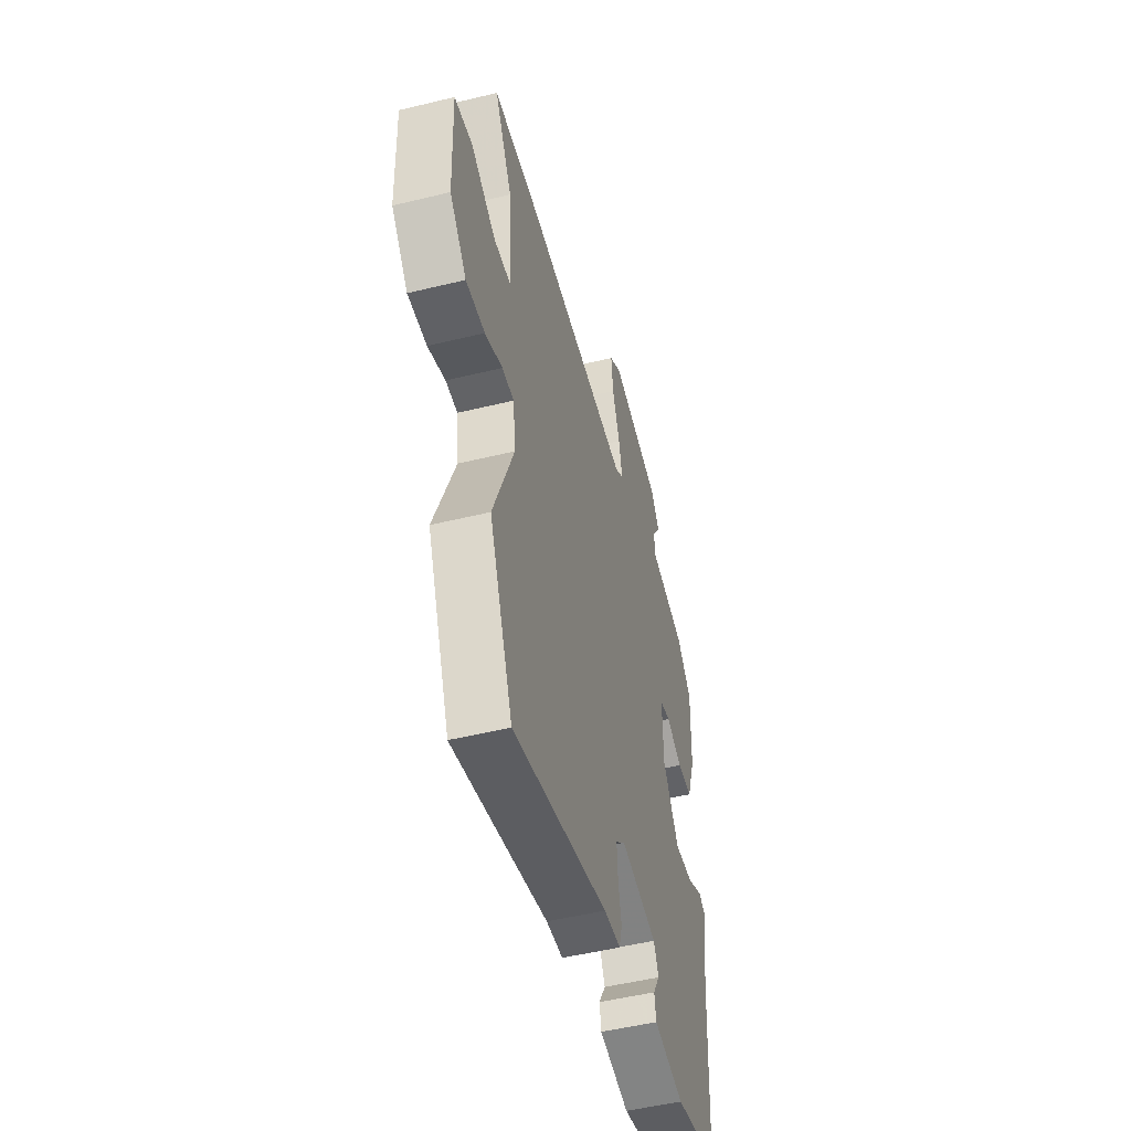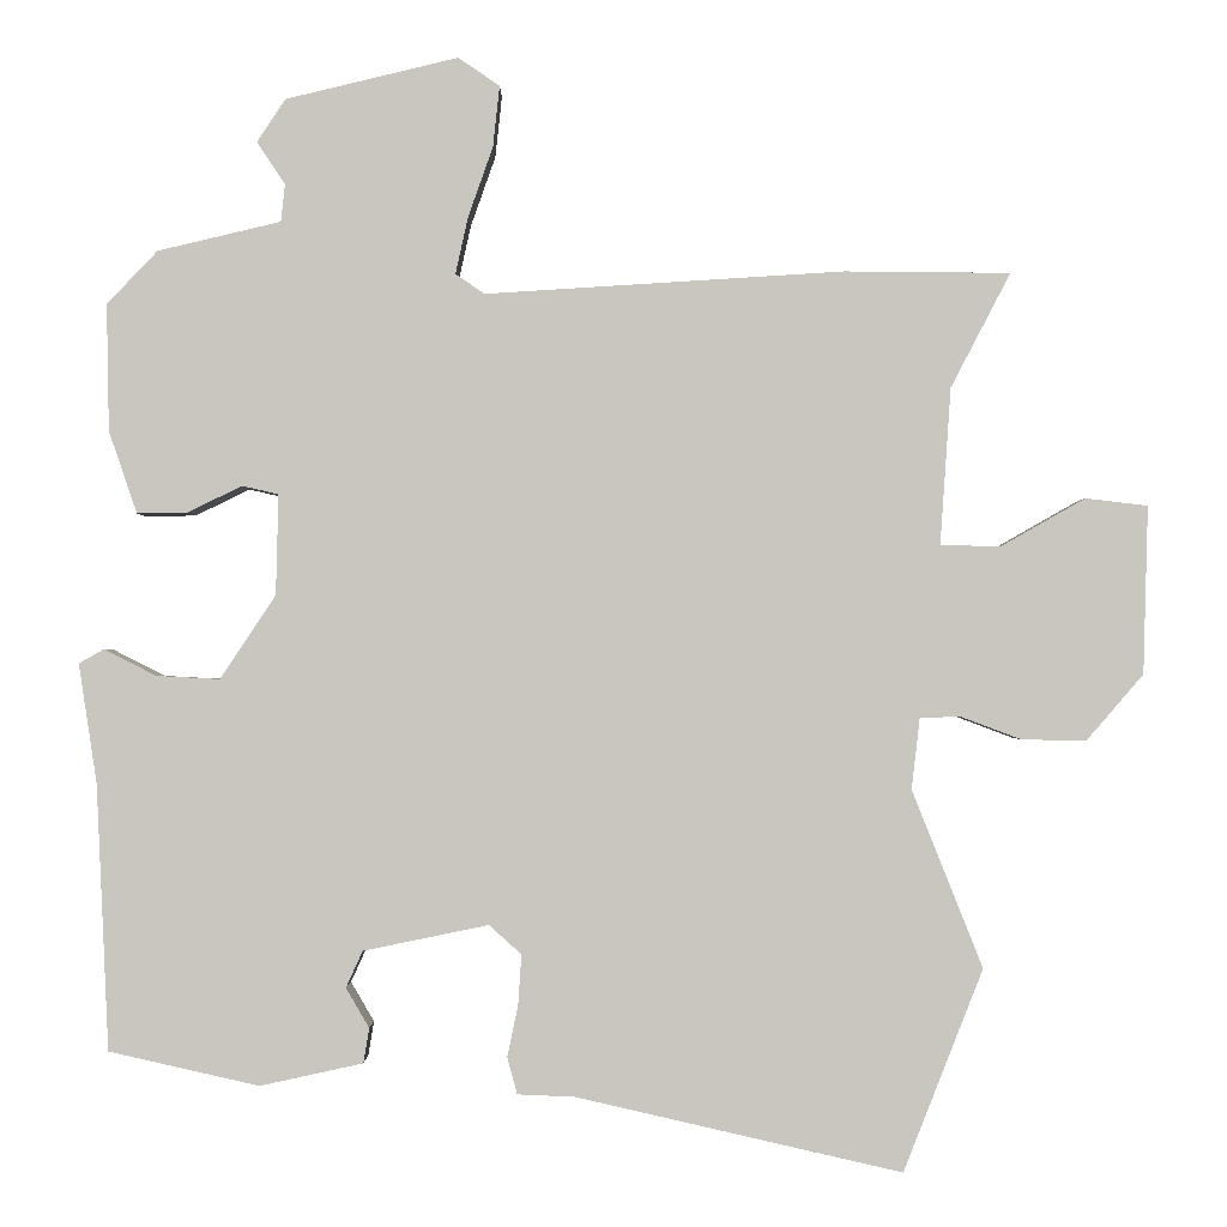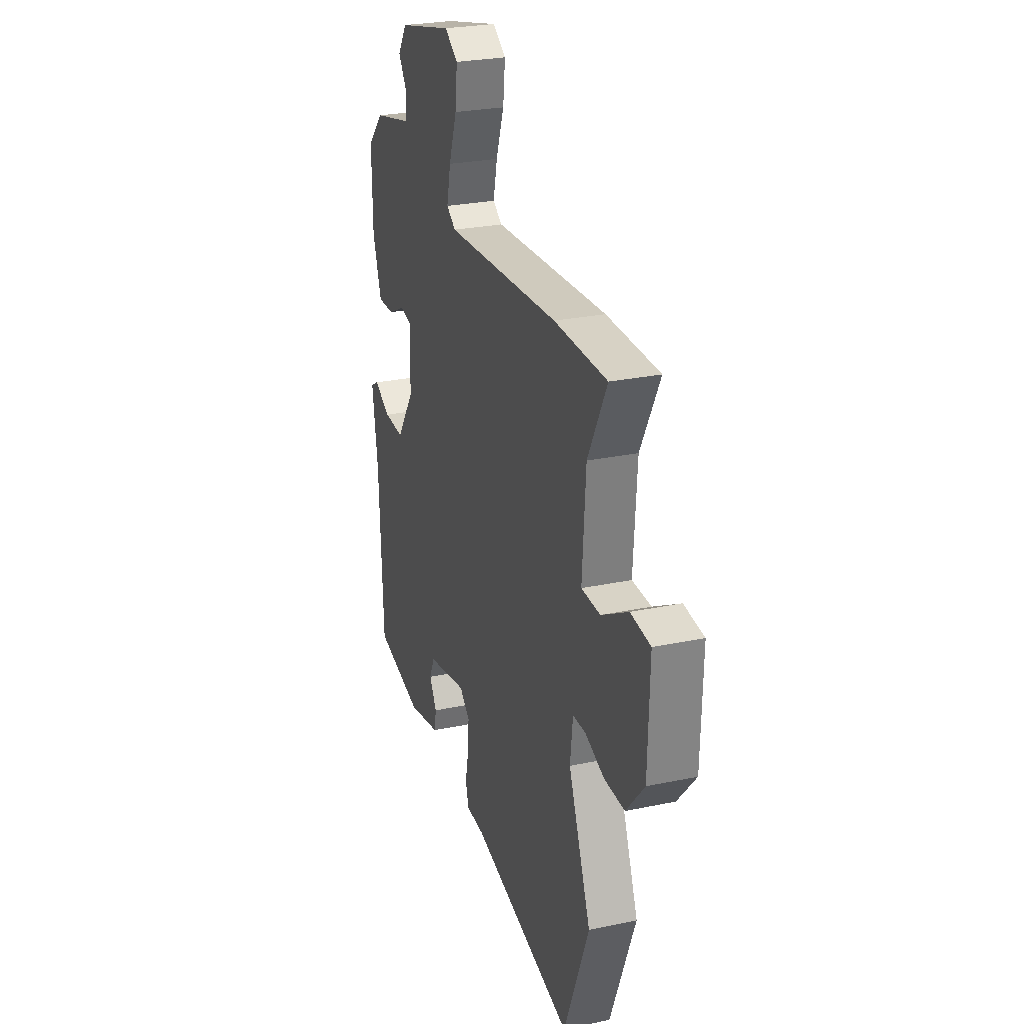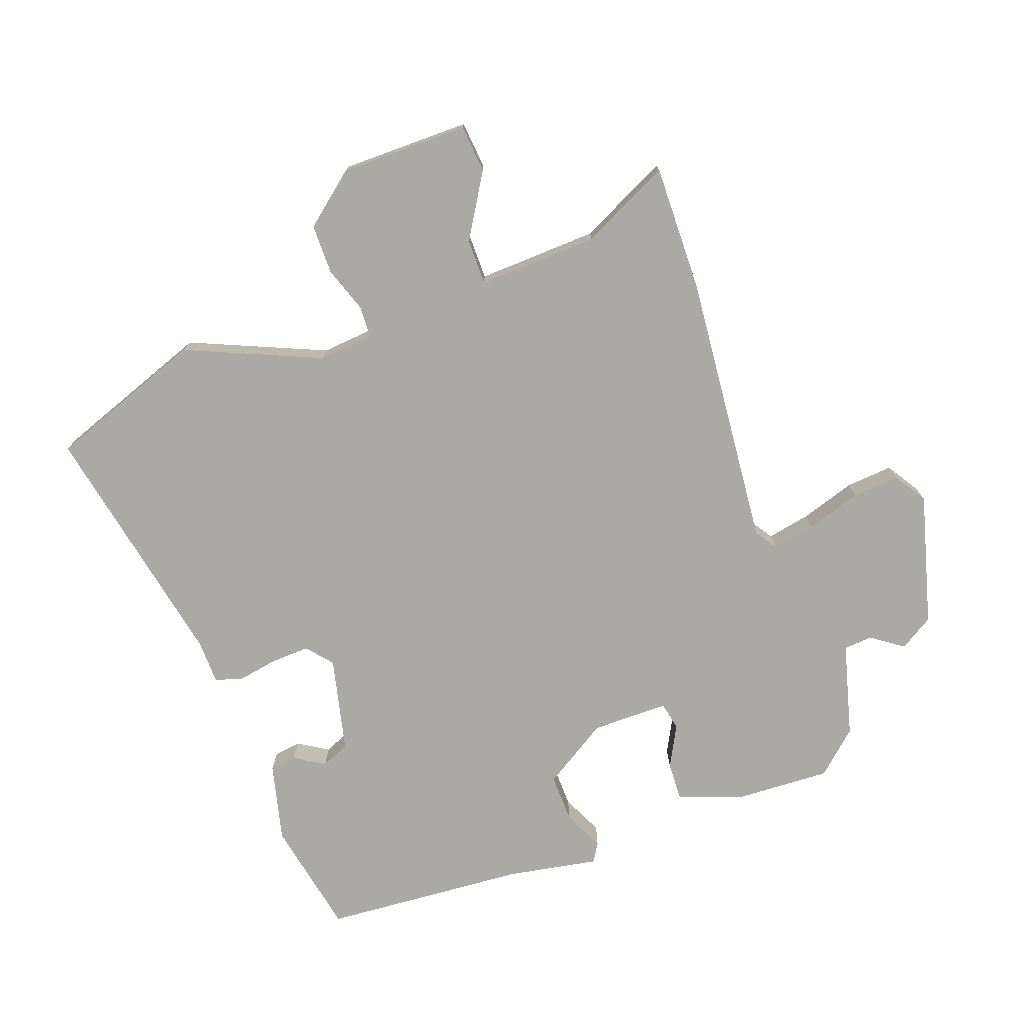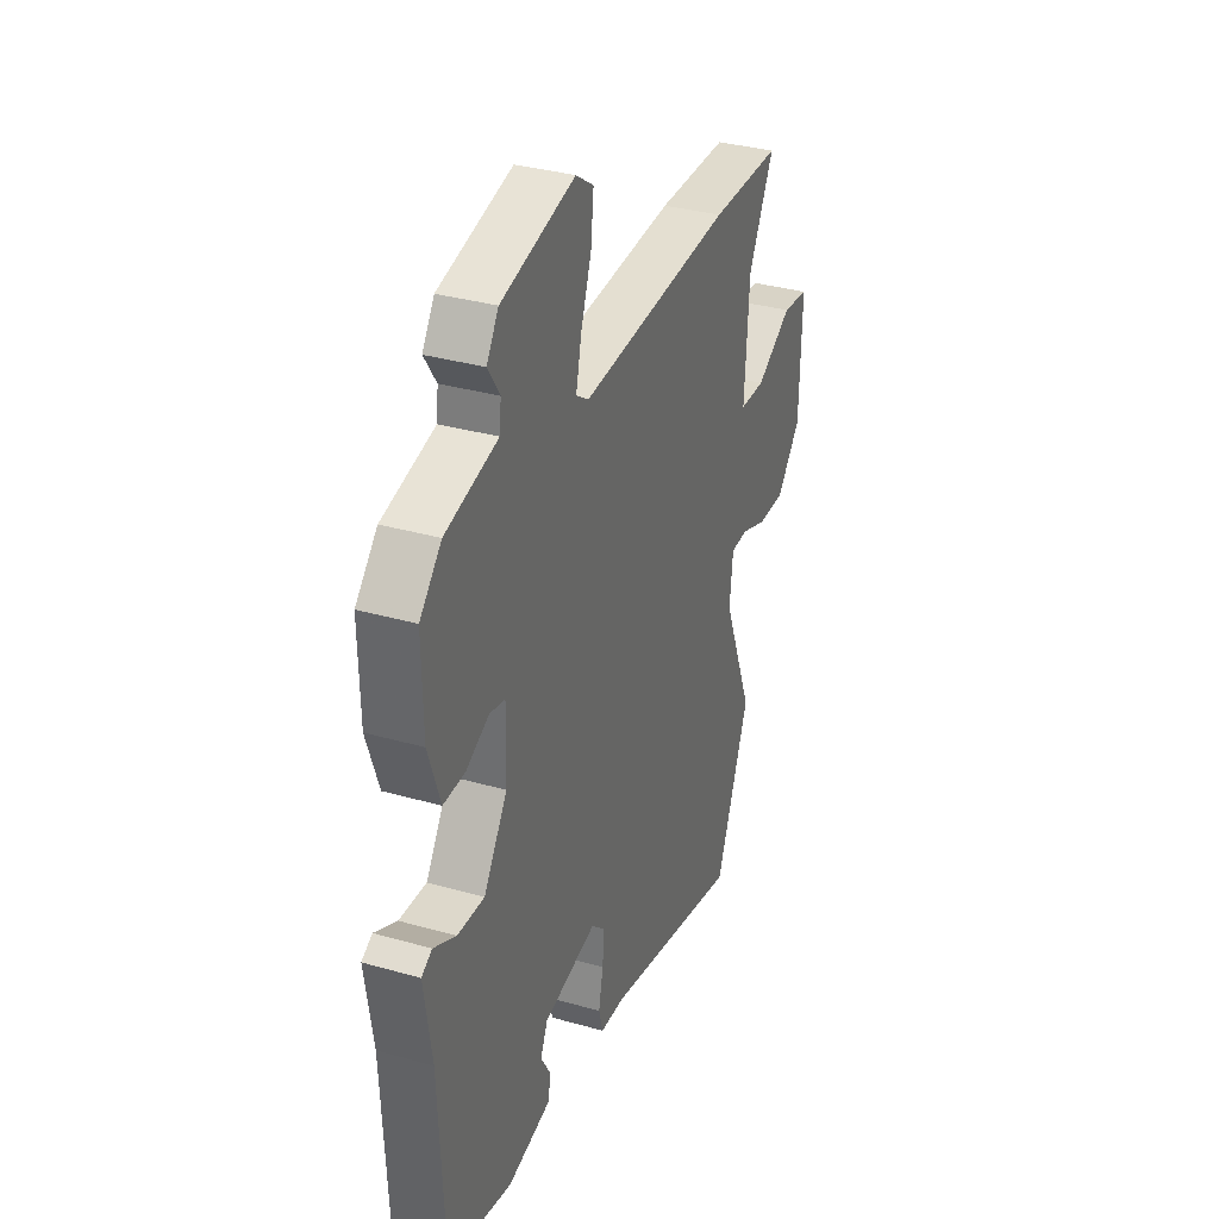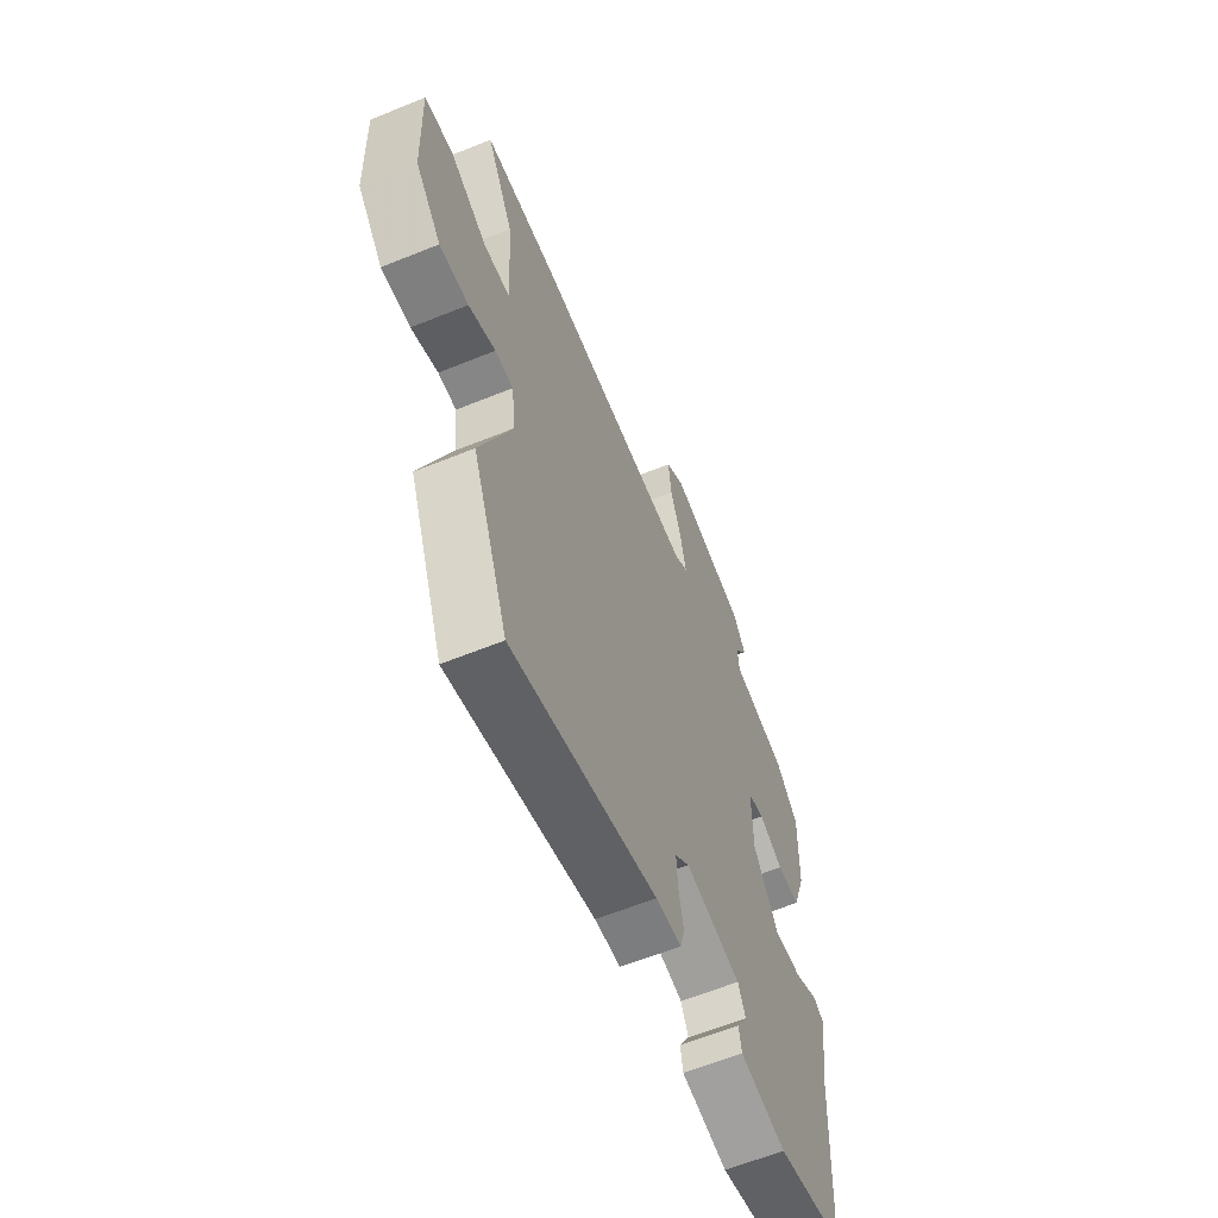
<metadata>
{"format":"obj","ext":"obj","renderer":"f3d","projection":"perspective","resolution":1024,"background":"white","views":[{"elev":-49.8,"azim":-74.9,"up":"+Z"},{"elev":-1.2,"azim":-179.9,"up":"+Z"},{"elev":26.6,"azim":-108.3,"up":"+Z"},{"elev":-75.3,"azim":-71.7,"up":"+Y"},{"elev":33.8,"azim":111.2,"up":"+Z"},{"elev":-61.2,"azim":-67.5,"up":"+Z"}]}
</metadata>
<code>
v -0.469 0.07 -0.578
v -0.565 0.07 -0.335
v -0.48 0.07 -0.121
v -0.49 0.07 -0.035
v -0.539 0.07 -0.034
v -0.611 0.07 -0.061
v -0.689 0.07 -0.063
v -0.758 0.07 0.017
v -0.764 0.07 0.219
v -0.689 0.07 0.228
v -0.587 0.07 0.17
v -0.515 0.07 0.172
v -0.528 0.07 0.361
v -0.6 0.07 0.499
v -0.4 0.07 0.501
v 0.032 0.07 0.474
v 0.067 0.07 0.498
v 0.052 0.07 0.566
v 0.022 0.07 0.651
v 0.014 0.07 0.725
v 0.064 0.07 0.759
v 0.272 0.07 0.709
v 0.306 0.07 0.657
v 0.272 0.07 0.606
v 0.277 0.07 0.561
v 0.425 0.07 0.526
v 0.486 0.07 0.462
v 0.483 0.07 0.309
v 0.449 0.07 0.21
v 0.388 0.07 0.211
v 0.323 0.07 0.243
v 0.279 0.07 0.233
v 0.282 0.07 0.112
v 0.349 0.07 0.011
v 0.425 0.07 0.015
v 0.488 0.07 0.047
v 0.518 0.07 0.03
v 0.496 0.07 -0.114
v 0.481 0.07 -0.434
v 0.3 0.07 -0.475
v 0.176 0.07 -0.448
v 0.169 0.07 -0.406
v 0.197 0.07 -0.358
v 0.177 0.07 -0.314
v 0.026 0.07 -0.283
v -0.013 0.07 -0.318
v -0.009 0.07 -0.378
v 0.004 0.07 -0.441
v -0.008 0.07 -0.485
v -0.077 0.07 -0.488
v -0.469 0 -0.578
v -0.565 0 -0.335
v -0.48 0 -0.121
v -0.49 0 -0.035
v -0.539 0 -0.034
v -0.611 0 -0.061
v -0.689 0 -0.063
v -0.758 0 0.017
v -0.764 0 0.219
v -0.689 0 0.228
v -0.587 0 0.17
v -0.515 0 0.172
v -0.528 0 0.361
v -0.6 0 0.499
v -0.4 0 0.501
v 0.032 0 0.474
v 0.067 0 0.498
v 0.052 0 0.566
v 0.022 0 0.651
v 0.014 0 0.725
v 0.064 0 0.759
v 0.272 0 0.709
v 0.306 0 0.657
v 0.272 0 0.606
v 0.277 0 0.561
v 0.425 0 0.526
v 0.486 0 0.462
v 0.483 0 0.309
v 0.449 0 0.21
v 0.388 0 0.211
v 0.323 0 0.243
v 0.279 0 0.233
v 0.282 0 0.112
v 0.349 0 0.011
v 0.425 0 0.015
v 0.488 0 0.047
v 0.518 0 0.03
v 0.496 0 -0.114
v 0.481 0 -0.434
v 0.3 0 -0.475
v 0.176 0 -0.448
v 0.169 0 -0.406
v 0.197 0 -0.358
v 0.177 0 -0.314
v 0.026 0 -0.283
v -0.013 0 -0.318
v -0.009 0 -0.378
v 0.004 0 -0.441
v -0.008 0 -0.485
v -0.077 0 -0.488
f 47 48 49 50
f 46 47 50 1
f 45 46 1 2
f 40 41 42 43
f 38 39 40 43
f 38 43 44
f 35 36 37 38
f 34 35 38 44
f 33 34 44 45
f 28 29 30 31
f 28 31 32
f 25 26 27 28
f 25 28 32
f 24 25 32
f 21 22 23 24
f 21 24 32
f 18 19 20 21
f 17 18 21 32
f 16 17 32 33
f 13 14 15 16
f 12 13 16 33
f 8 9 10 11
f 5 6 7 8
f 4 5 8 11
f 33 45 2 3
f 4 11 12 33
f 3 4 33
f 100 99 98 97
f 51 100 97 96
f 52 51 96 95
f 93 92 91 90
f 93 90 89 88
f 94 93 88
f 88 87 86 85
f 94 88 85 84
f 95 94 84 83
f 81 80 79 78
f 82 81 78
f 78 77 76 75
f 82 78 75
f 82 75 74
f 74 73 72 71
f 82 74 71
f 71 70 69 68
f 82 71 68 67
f 83 82 67 66
f 66 65 64 63
f 83 66 63 62
f 61 60 59 58
f 58 57 56 55
f 61 58 55 54
f 53 52 95 83
f 83 62 61 54
f 83 54 53
f 1 51 52 2
f 2 52 53 3
f 3 53 54 4
f 4 54 55 5
f 5 55 56 6
f 6 56 57 7
f 7 57 58 8
f 8 58 59 9
f 9 59 60 10
f 10 60 61 11
f 11 61 62 12
f 12 62 63 13
f 13 63 64 14
f 14 64 65 15
f 15 65 66 16
f 16 66 67 17
f 17 67 68 18
f 18 68 69 19
f 19 69 70 20
f 20 70 71 21
f 21 71 72 22
f 22 72 73 23
f 23 73 74 24
f 24 74 75 25
f 25 75 76 26
f 26 76 77 27
f 27 77 78 28
f 28 78 79 29
f 29 79 80 30
f 30 80 81 31
f 31 81 82 32
f 32 82 83 33
f 33 83 84 34
f 34 84 85 35
f 35 85 86 36
f 36 86 87 37
f 37 87 88 38
f 38 88 89 39
f 39 89 90 40
f 40 90 91 41
f 41 91 92 42
f 42 92 93 43
f 43 93 94 44
f 44 94 95 45
f 45 95 96 46
f 46 96 97 47
f 47 97 98 48
f 48 98 99 49
f 49 99 100 50
f 50 100 51 1

</code>
